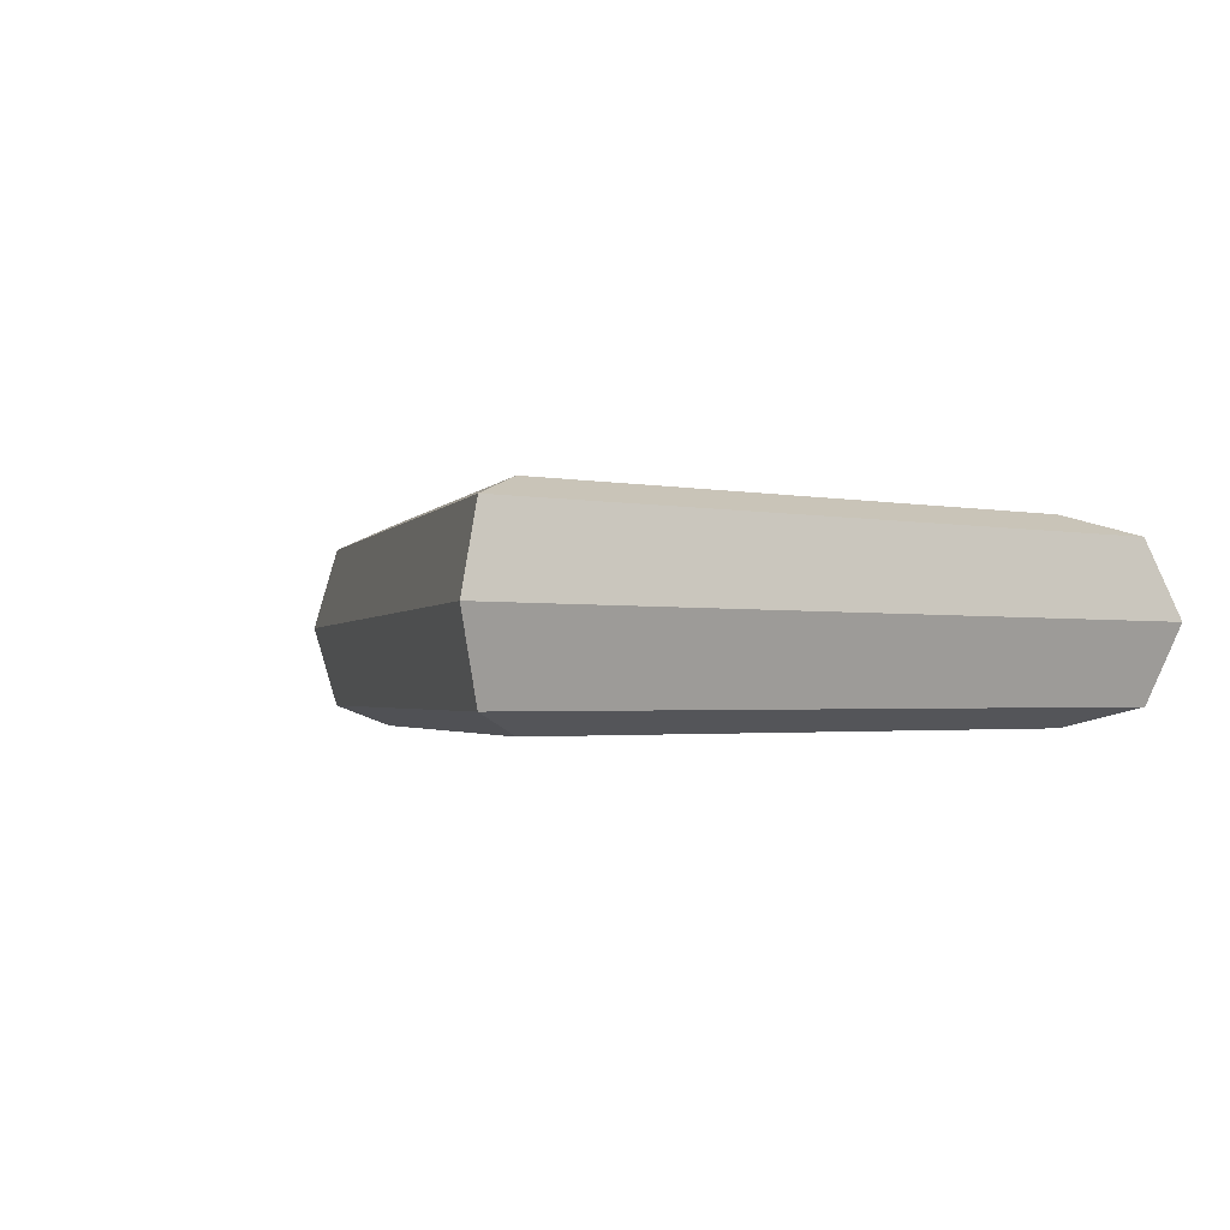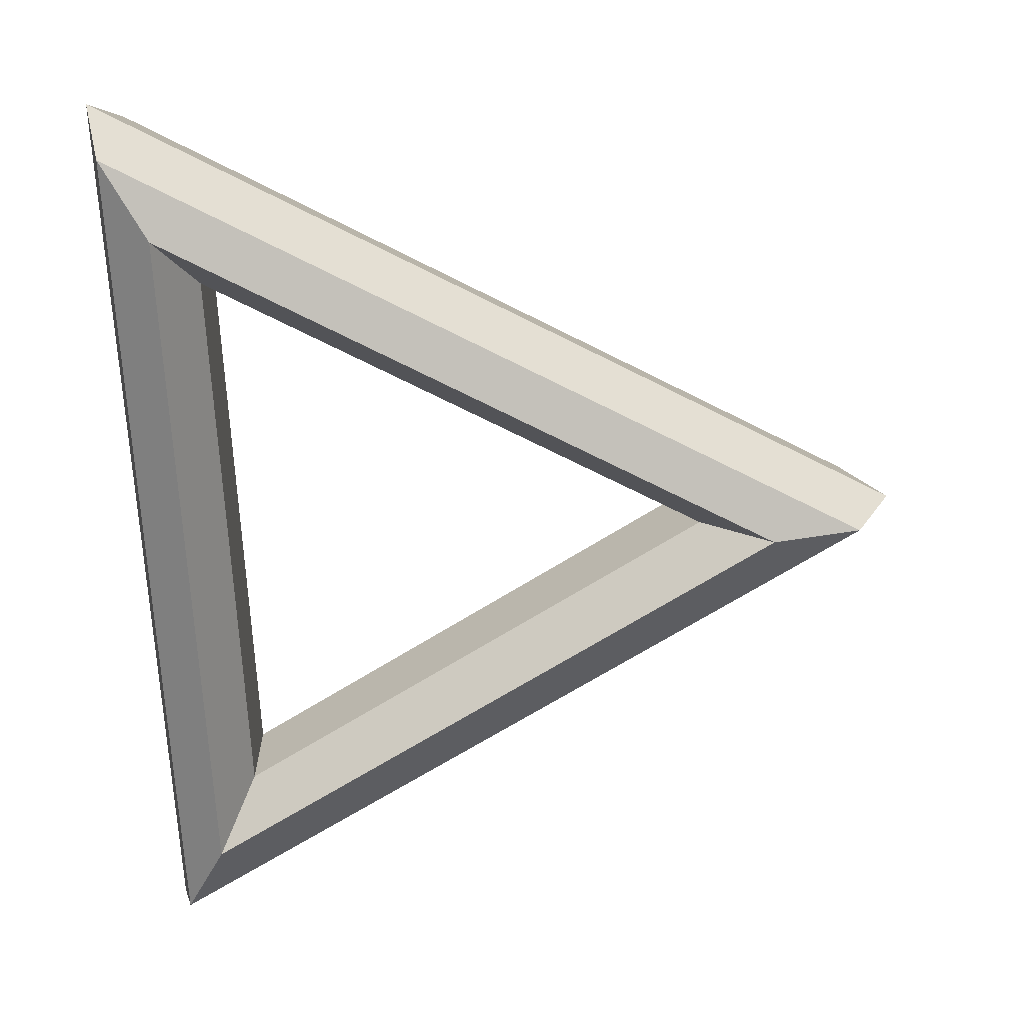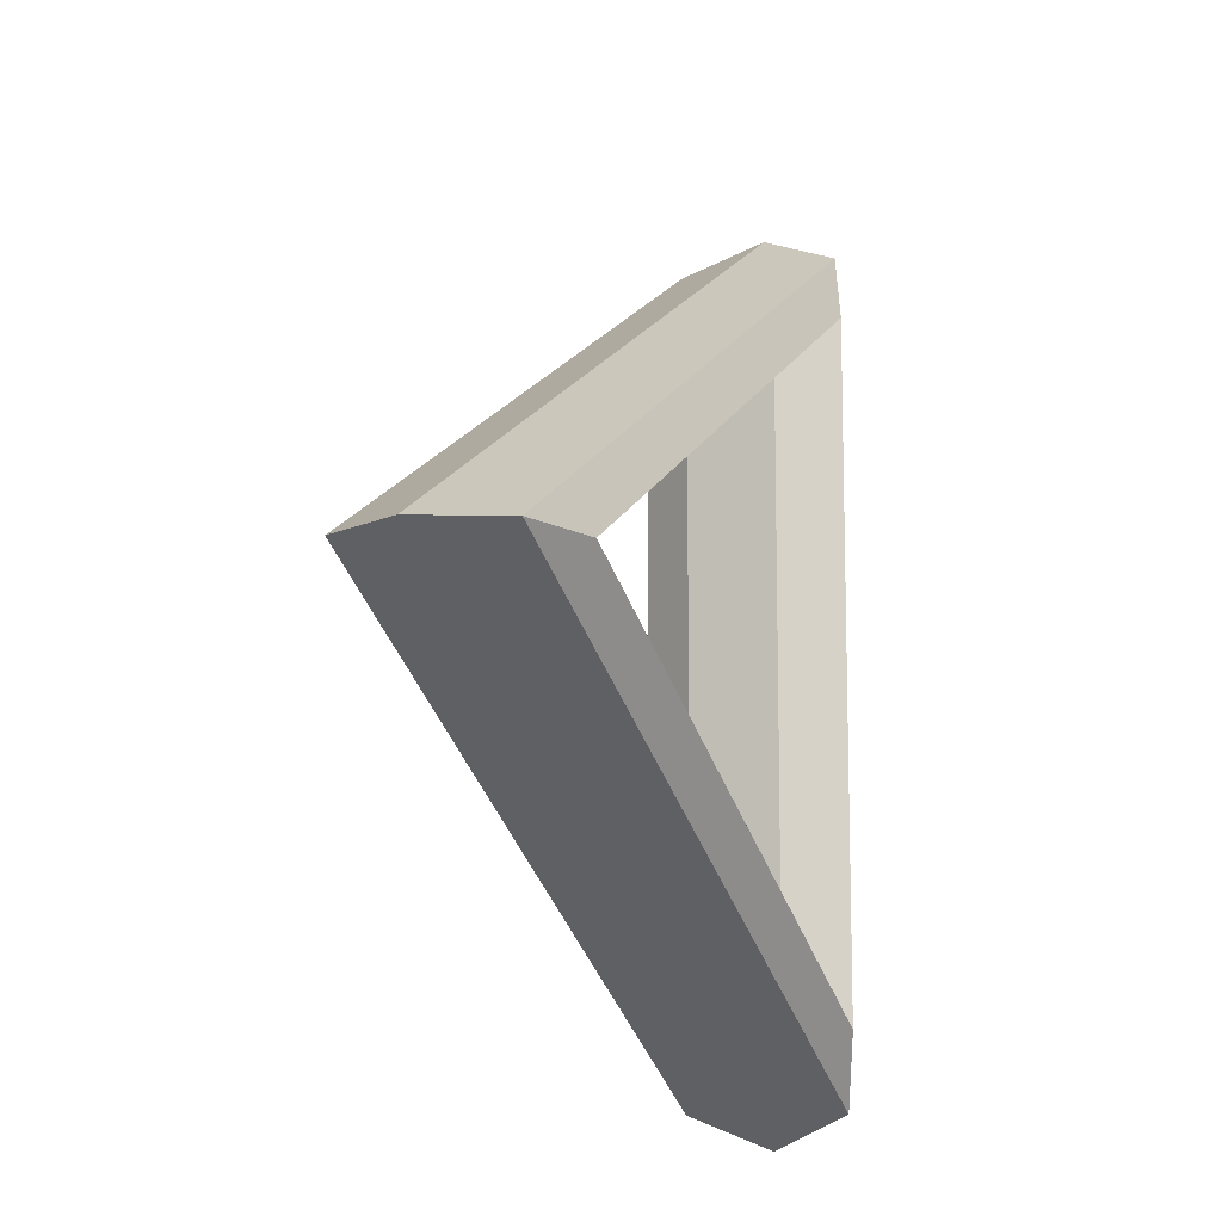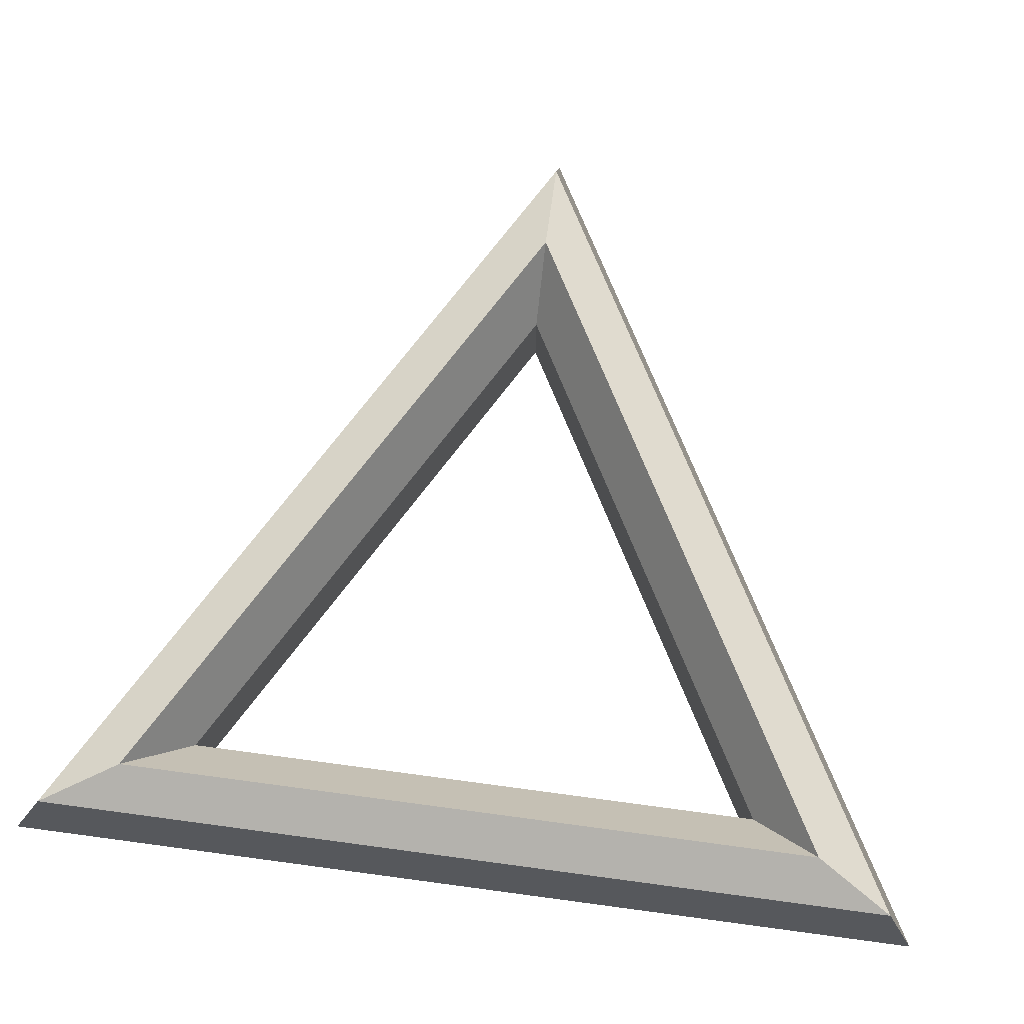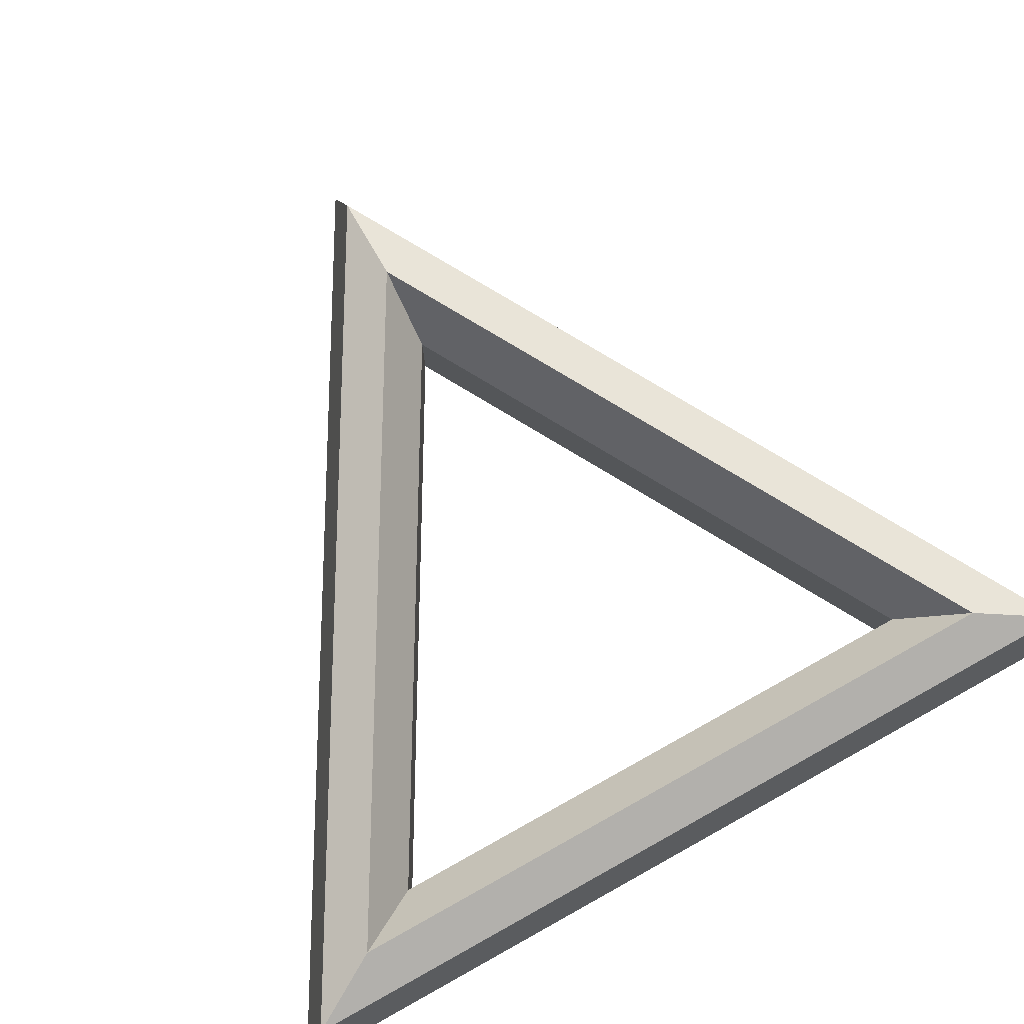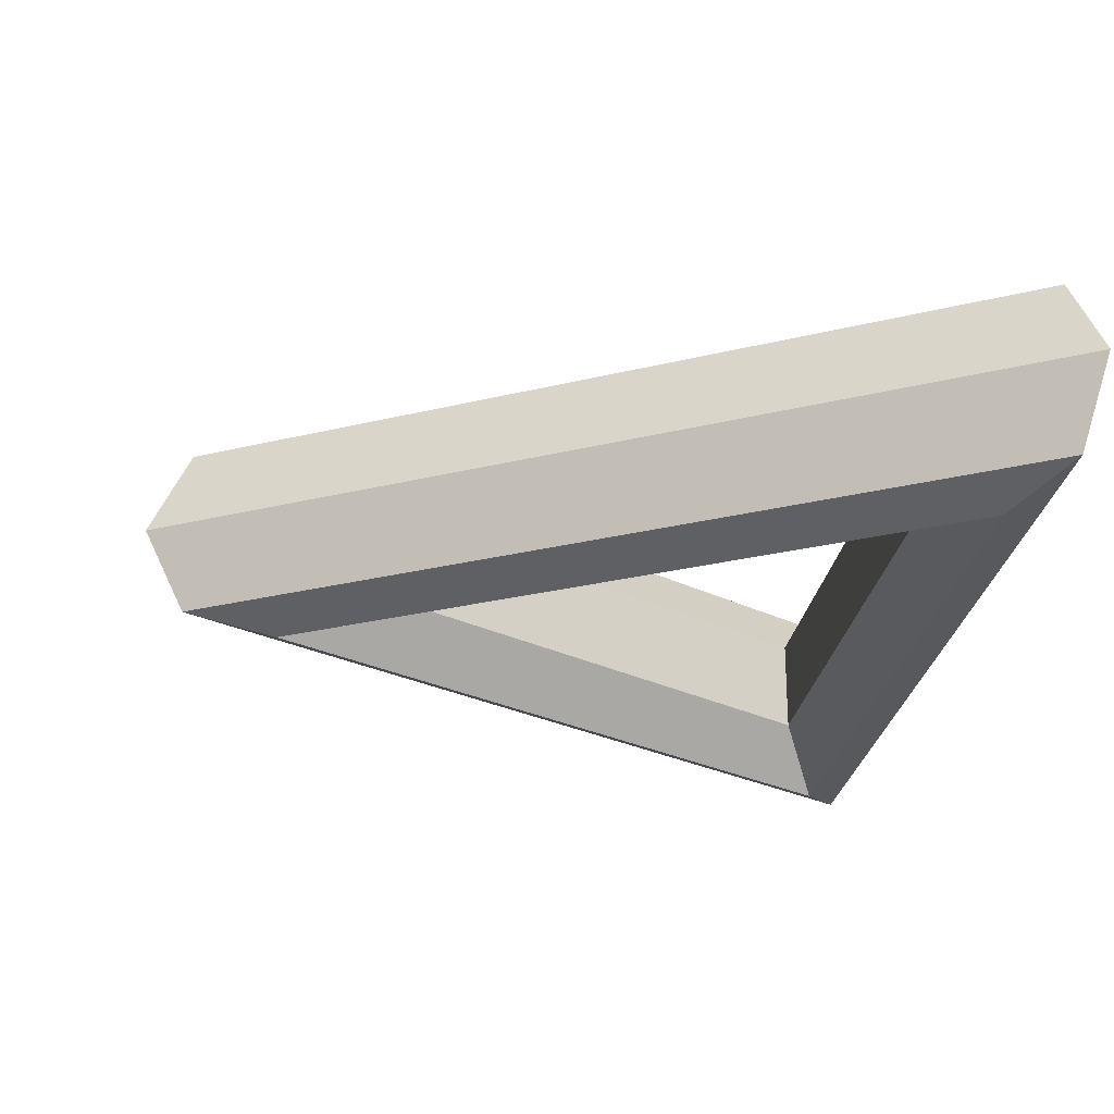
<metadata>
{"format":"obj","ext":"obj","renderer":"f3d","projection":"perspective","resolution":1024,"background":"white","views":[{"elev":-1.6,"azim":106.9,"up":"+Y"},{"elev":-65.7,"azim":2.7,"up":"+Y"},{"elev":-11.2,"azim":113.3,"up":"+Z"},{"elev":75.4,"azim":-82.4,"up":"+Y"},{"elev":79.4,"azim":-119.0,"up":"+Y"},{"elev":-25.9,"azim":171.6,"up":"+Y"}]}
</metadata>
<code>
o Torus.001
v 1.198 0.1344 0.03309
v 1.104 0.3299 0.03309
v 0.8925 0.3782 0.03309
v 0.7229 0.2429 0.03309
v 0.7229 0.02596 0.03309
v 0.8925 -0.1093 0.03309
v 1.104 -0.06102 0.03309
v -0.6768 0.1344 -1.049
v -0.6298 0.3299 -0.9679
v -0.524 0.3782 -0.7848
v -0.4392 0.2429 -0.6379
v -0.4392 0.02596 -0.6379
v -0.524 -0.1093 -0.7848
v -0.6298 -0.06102 -0.9679
v -0.6768 0.1344 1.116
v -0.6298 0.3299 1.034
v -0.524 0.3782 0.8509
v -0.4392 0.2429 0.704
v -0.4392 0.02596 0.704
v -0.524 -0.1093 0.8509
v -0.6298 -0.06102 1.034
f 8 2 1
f 2 10 3
f 10 4 3
f 11 5 4
f 12 6 5
f 13 7 6
f 7 8 1
f 15 9 8
f 16 10 9
f 17 11 10
f 18 12 11
f 19 13 12
f 20 14 13
f 21 8 14
f 15 2 16
f 2 17 16
f 3 18 17
f 4 19 18
f 5 20 19
f 6 21 20
f 7 15 21
f 8 9 2
f 2 9 10
f 10 11 4
f 11 12 5
f 12 13 6
f 13 14 7
f 7 14 8
f 15 16 9
f 16 17 10
f 17 18 11
f 18 19 12
f 19 20 13
f 20 21 14
f 21 15 8
f 15 1 2
f 2 3 17
f 3 4 18
f 4 5 19
f 5 6 20
f 6 7 21
f 7 1 15

</code>
